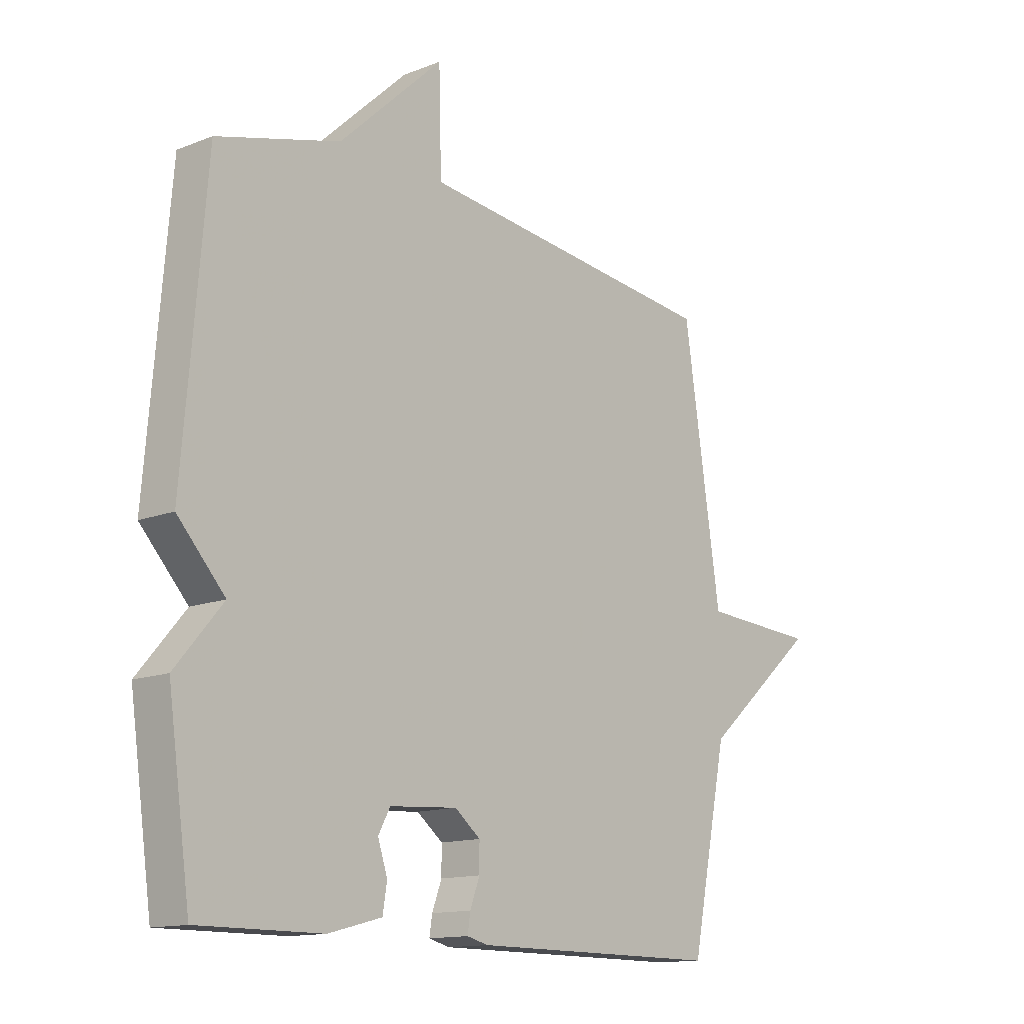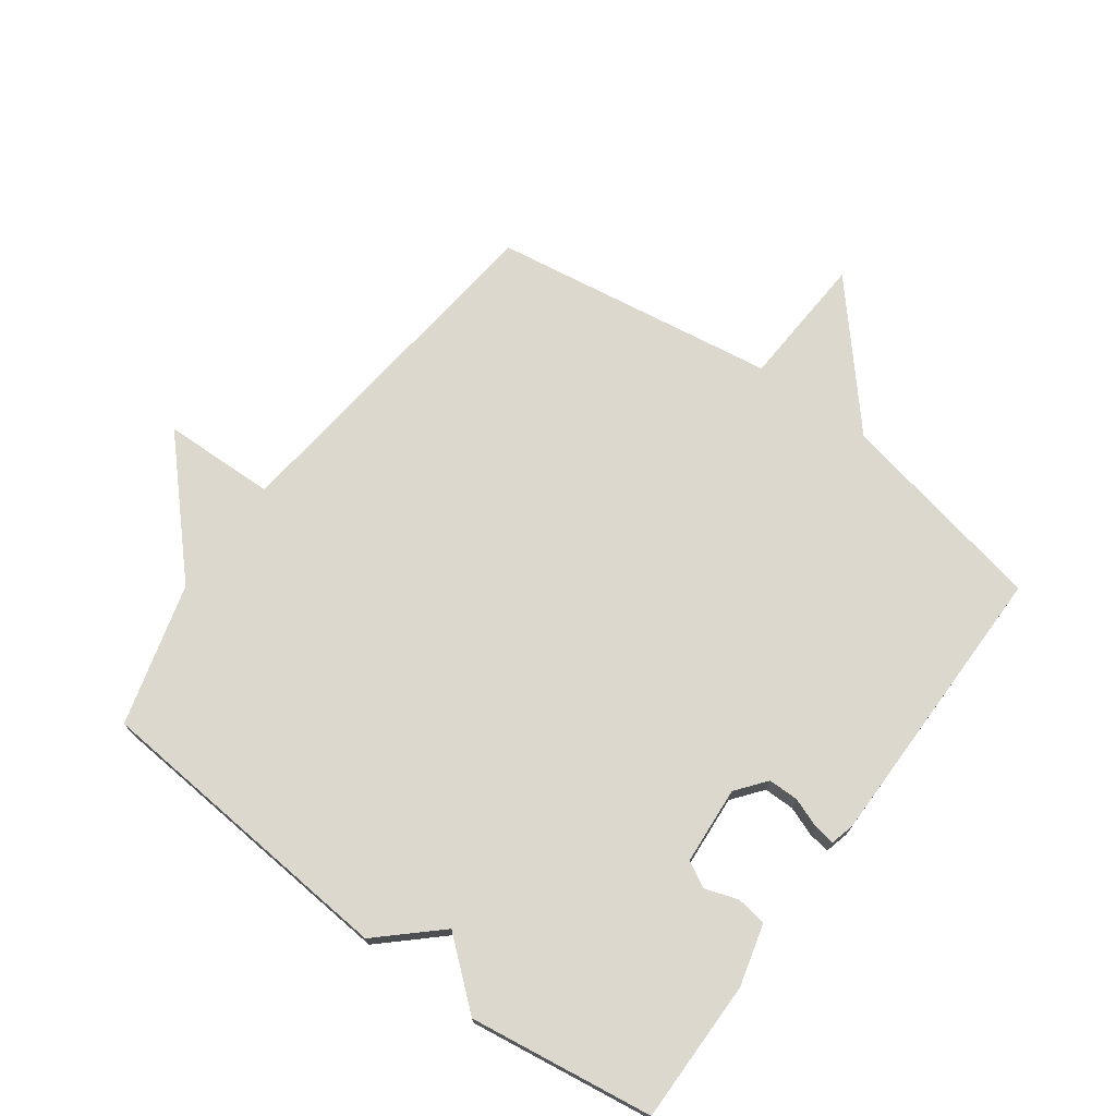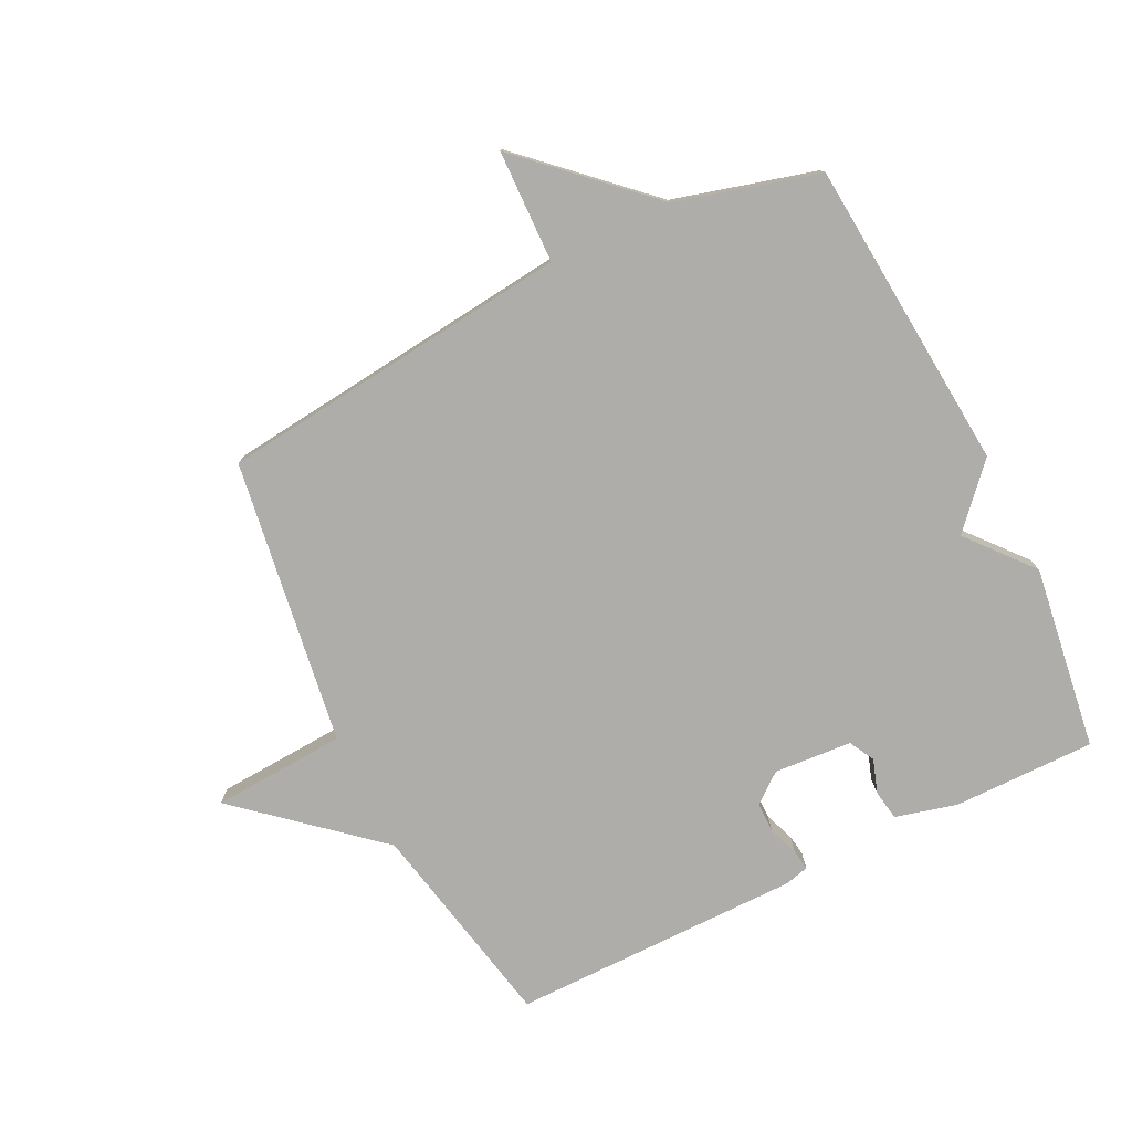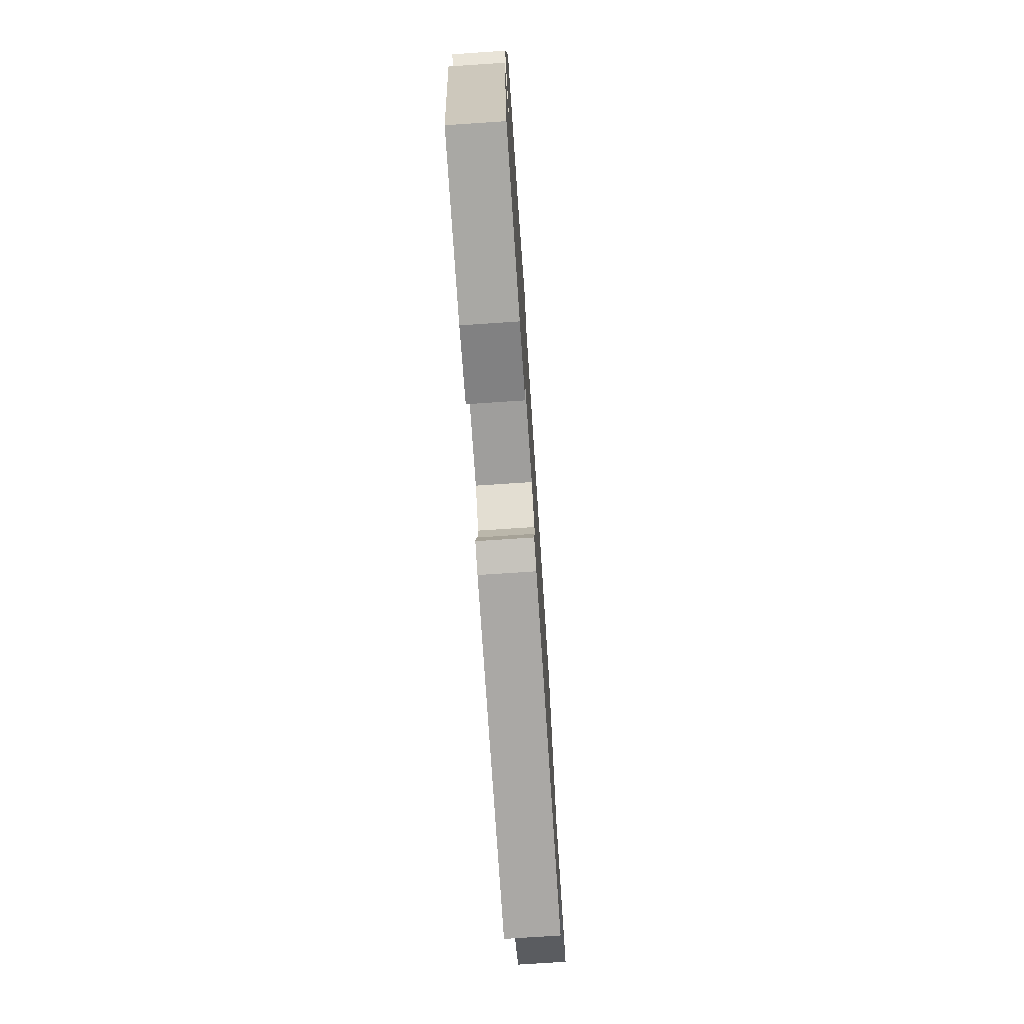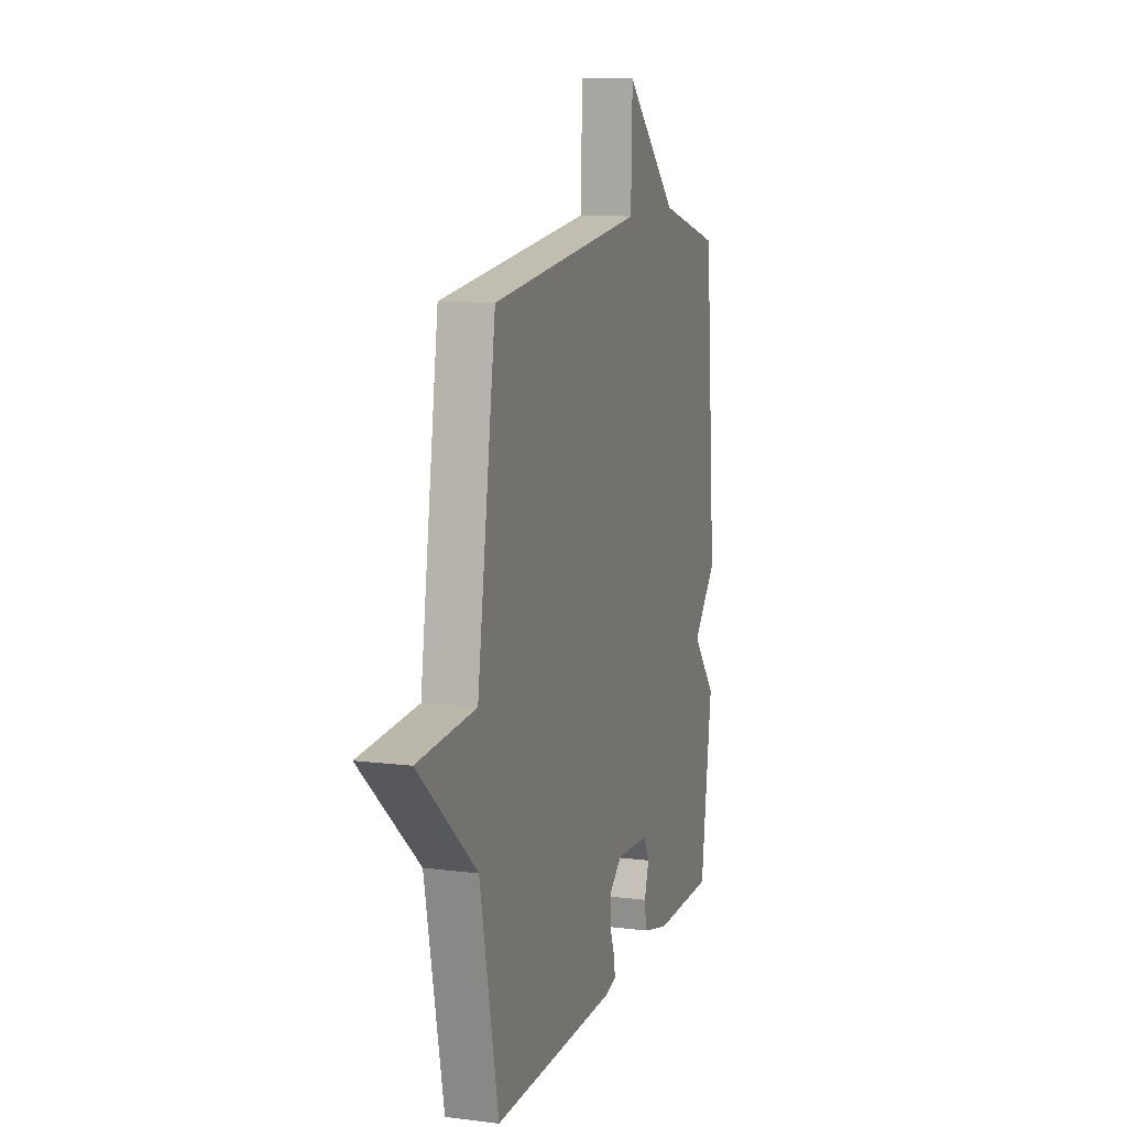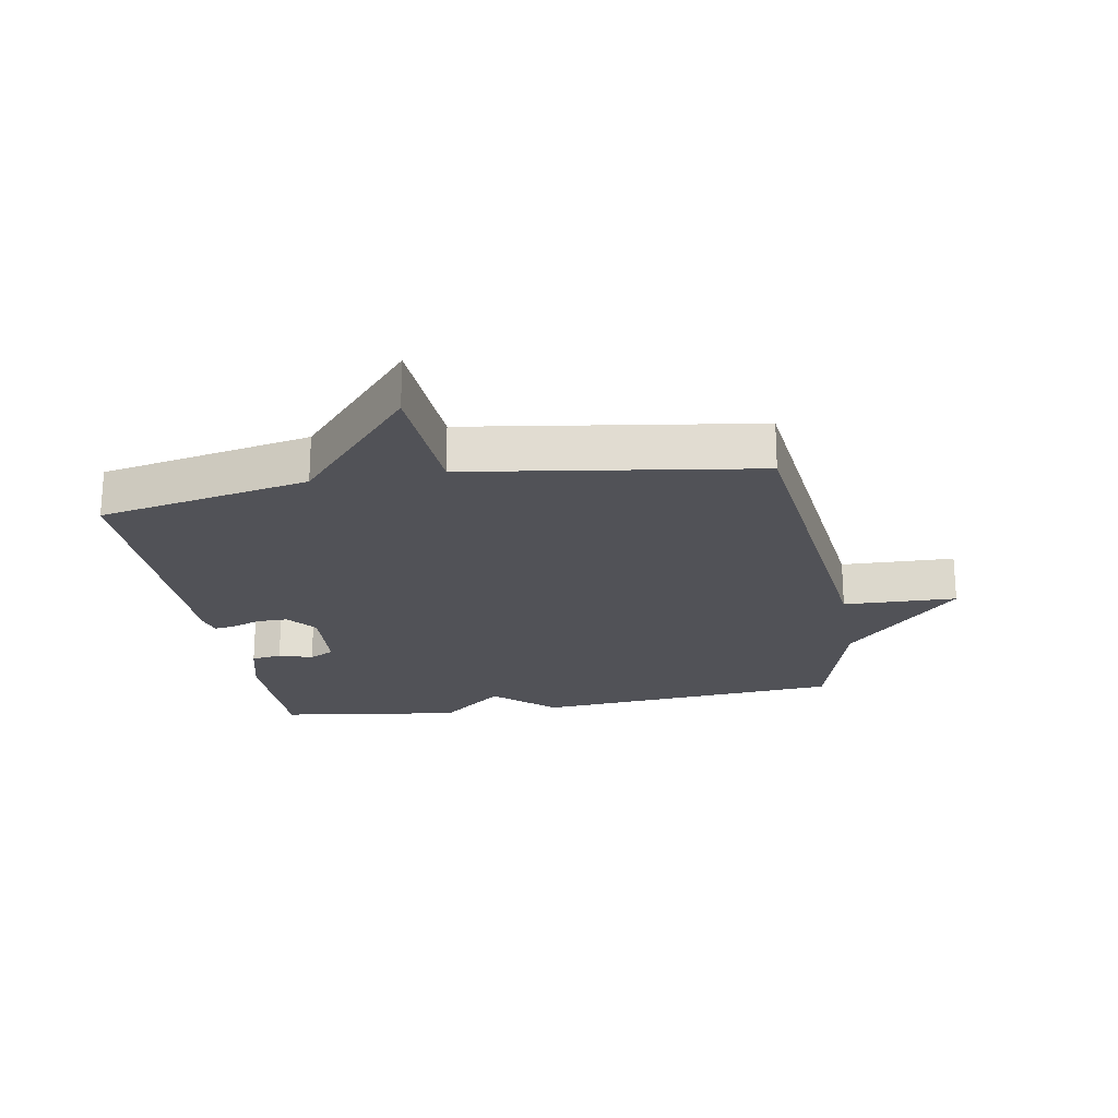
<metadata>
{"format":"obj","ext":"obj","renderer":"f3d","projection":"perspective","resolution":1024,"background":"white","views":[{"elev":-13.6,"azim":131.3,"up":"+Z"},{"elev":72.5,"azim":126.1,"up":"+Y"},{"elev":-77.3,"azim":26.3,"up":"+Y"},{"elev":-75.1,"azim":93.8,"up":"+Z"},{"elev":11.1,"azim":-72.8,"up":"+Z"},{"elev":-21.4,"azim":-80.1,"up":"+Y"}]}
</metadata>
<code>
v -0.5 0.07 0.5
v 0.071 0.07 0.563
v 0.076 0.07 0.745
v 0.271 0.07 0.563
v 0.5 0.07 0.5
v 0.542 0.07 -0.003
v 0.454 0.07 -0.099
v 0.542 0.07 -0.203
v 0.5 0.07 -0.5
v 0.27 0.07 -0.499
v 0.171 0.07 -0.473
v 0.163 0.07 -0.424
v 0.181 0.07 -0.37
v 0.159 0.07 -0.329
v 0.033 0.07 -0.32
v -0.015 0.07 -0.358
v -0.015 0.07 -0.407
v 0.003 0.07 -0.455
v 0.008 0.07 -0.489
v -0.031 0.07 -0.499
v -0.5 0.07 -0.5
v -0.569 0.07 -0.161
v -0.785 0.07 0.026
v -0.569 0.07 0.039
v -0.5 0 0.5
v 0.071 0 0.563
v 0.076 0 0.745
v 0.271 0 0.563
v 0.5 0 0.5
v 0.542 0 -0.003
v 0.454 0 -0.099
v 0.542 0 -0.203
v 0.5 0 -0.5
v 0.27 0 -0.499
v 0.171 0 -0.473
v 0.163 0 -0.424
v 0.181 0 -0.37
v 0.159 0 -0.329
v 0.033 0 -0.32
v -0.015 0 -0.358
v -0.015 0 -0.407
v 0.003 0 -0.455
v 0.008 0 -0.489
v -0.031 0 -0.499
v -0.5 0 -0.5
v -0.569 0 -0.161
v -0.785 0 0.026
v -0.569 0 0.039
f 22 23 24
f 22 24 1
f 21 22 1
f 20 21 1
f 19 20 1
f 18 19 1
f 17 18 1
f 16 17 1
f 15 16 1 2
f 14 15 2
f 2 3 4
f 14 2 4
f 13 14 4
f 11 12 13
f 10 11 13
f 9 10 13
f 8 9 13
f 7 8 13
f 6 7 13
f 5 6 13
f 4 5 13
f 48 47 46
f 25 48 46
f 25 46 45
f 25 45 44
f 25 44 43
f 25 43 42
f 25 42 41
f 25 41 40
f 26 25 40 39
f 26 39 38
f 28 27 26
f 28 26 38
f 28 38 37
f 37 36 35
f 37 35 34
f 37 34 33
f 37 33 32
f 37 32 31
f 37 31 30
f 37 30 29
f 37 29 28
f 1 25 26 2
f 2 26 27 3
f 3 27 28 4
f 4 28 29 5
f 5 29 30 6
f 6 30 31 7
f 7 31 32 8
f 8 32 33 9
f 9 33 34 10
f 10 34 35 11
f 11 35 36 12
f 12 36 37 13
f 13 37 38 14
f 14 38 39 15
f 15 39 40 16
f 16 40 41 17
f 17 41 42 18
f 18 42 43 19
f 19 43 44 20
f 20 44 45 21
f 21 45 46 22
f 22 46 47 23
f 23 47 48 24
f 24 48 25 1

</code>
